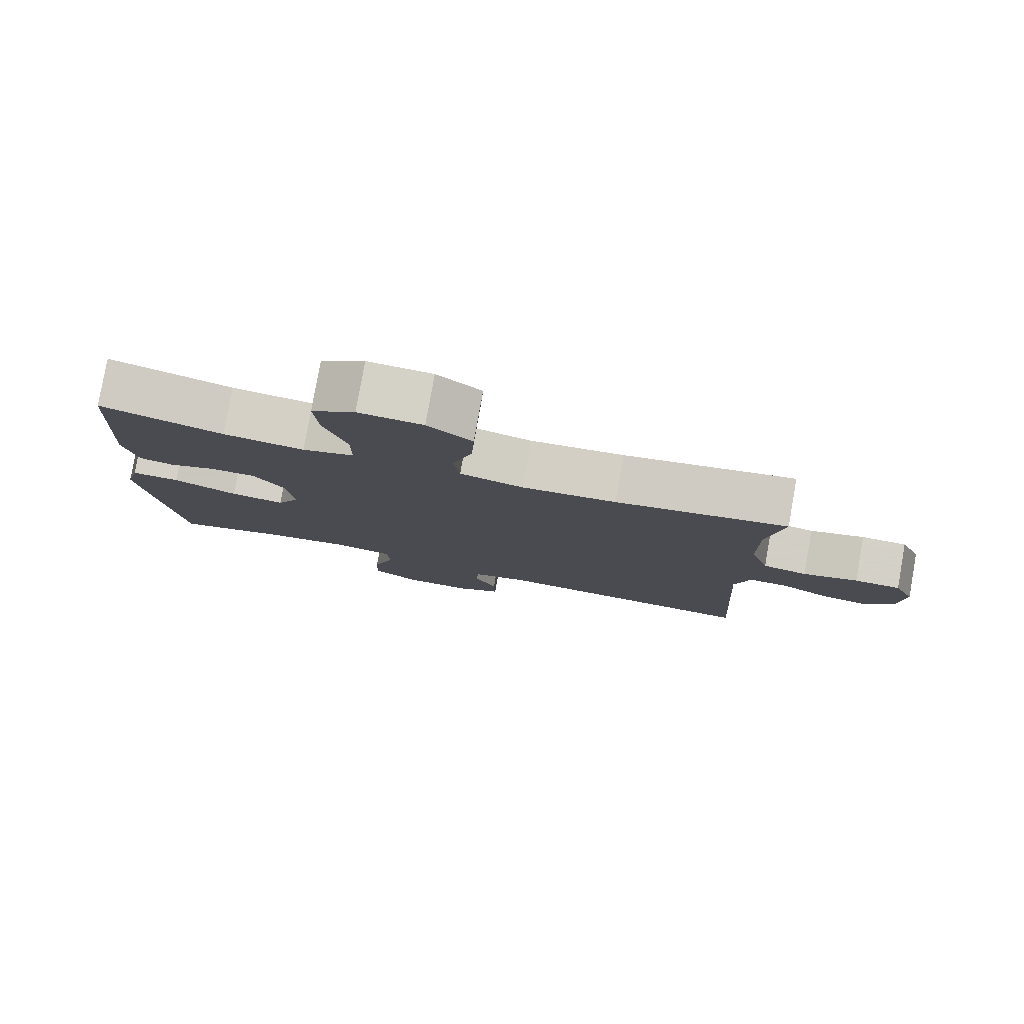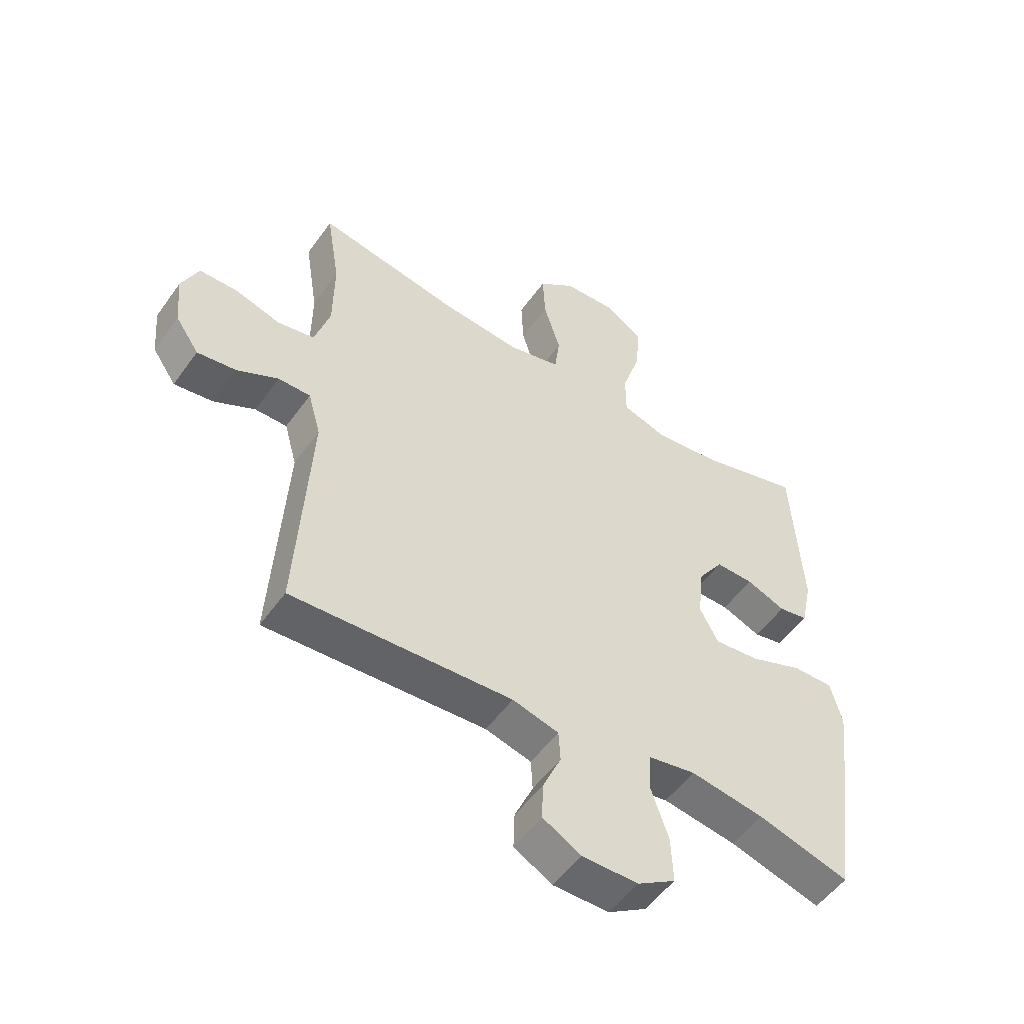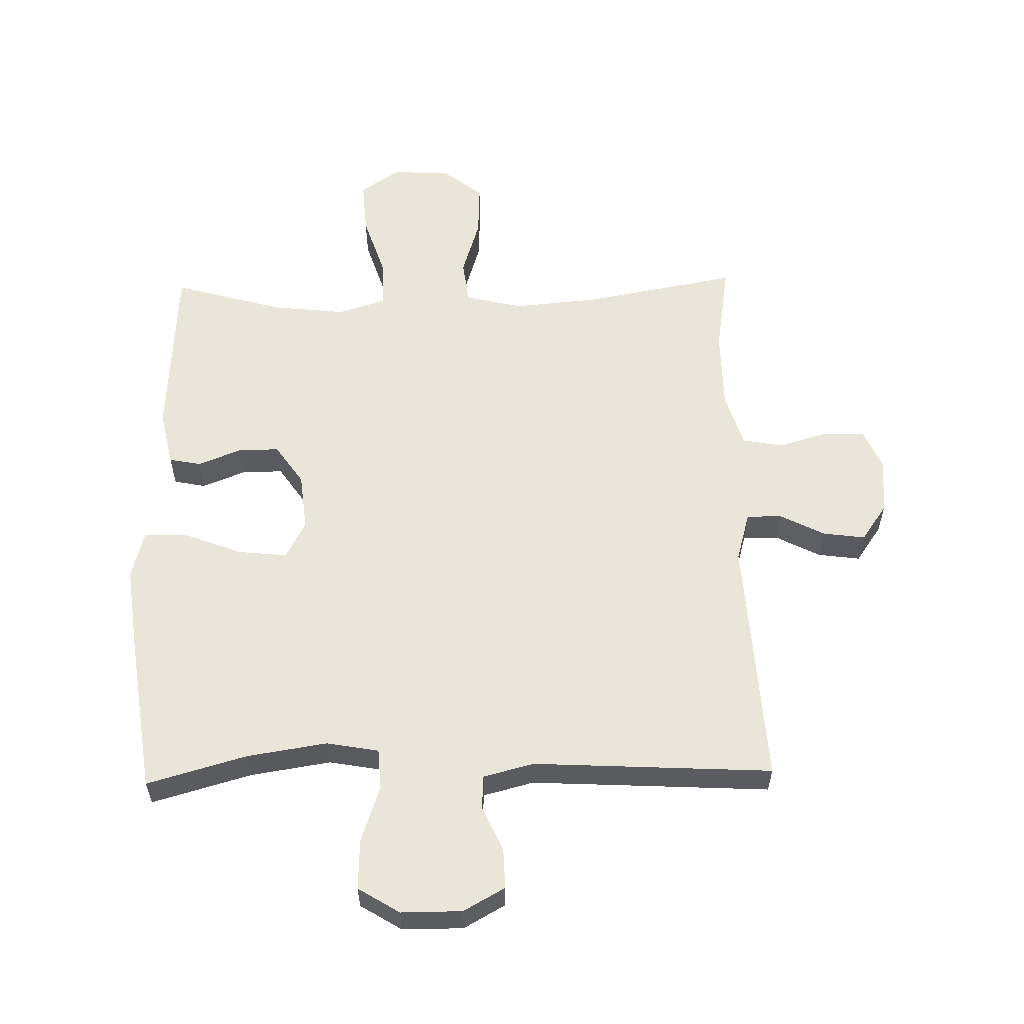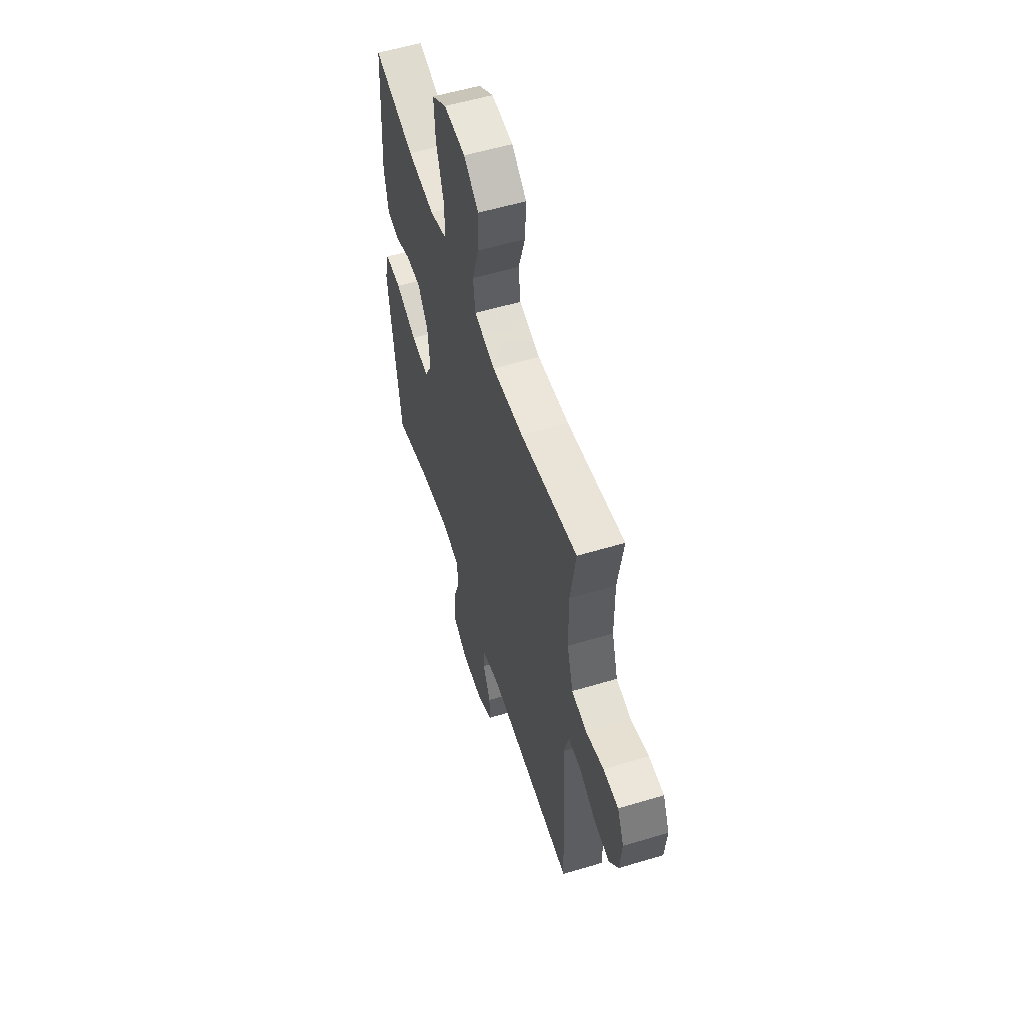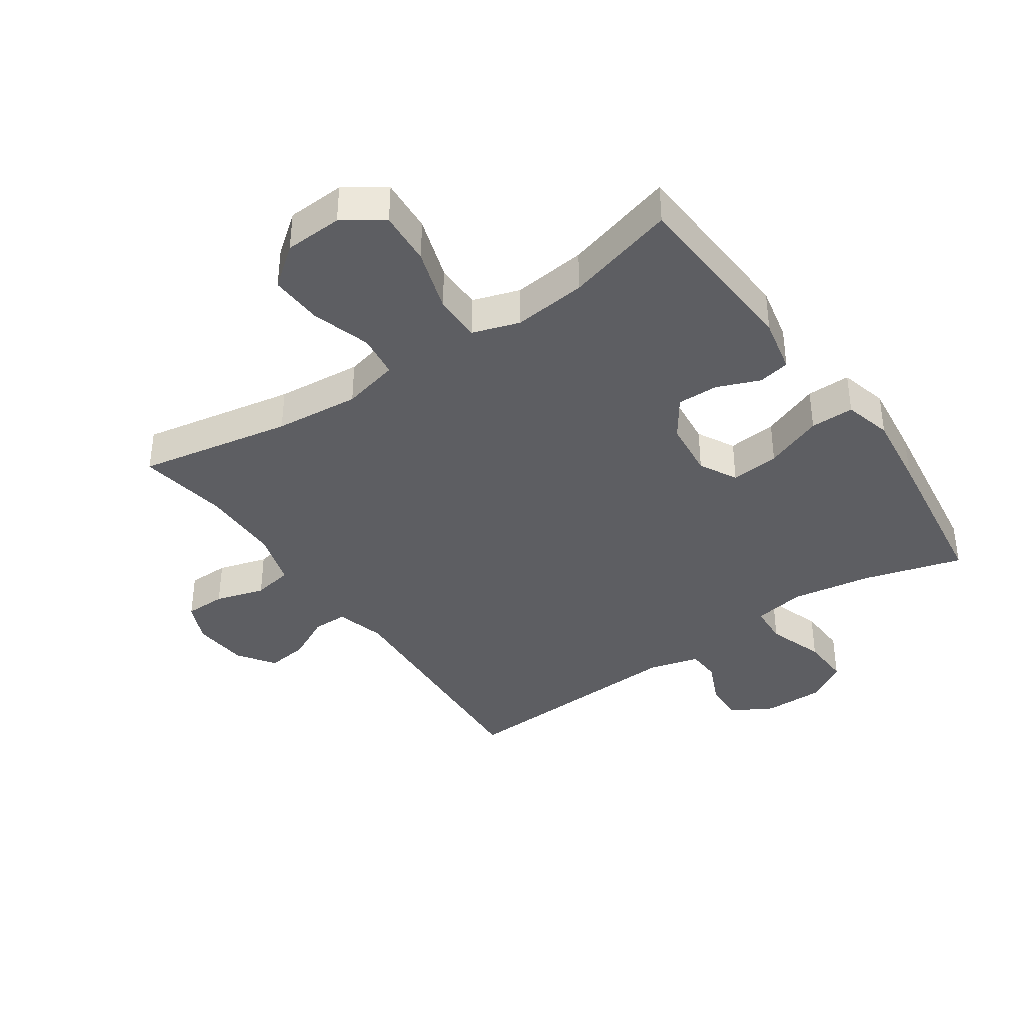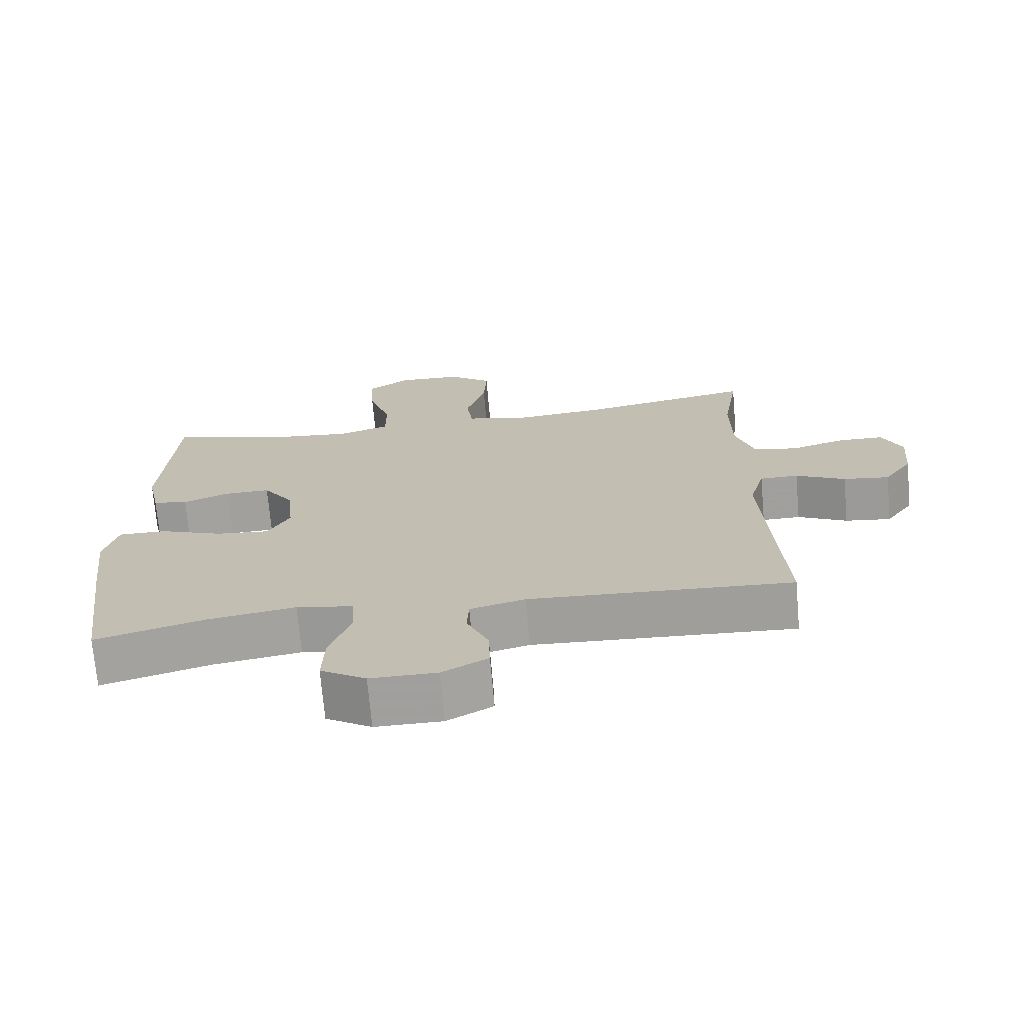
<metadata>
{"format":"obj","ext":"obj","renderer":"f3d","projection":"perspective","resolution":1024,"background":"white","views":[{"elev":80.0,"azim":-169.9,"up":"+Z"},{"elev":-52.5,"azim":-34.6,"up":"+Z"},{"elev":57.7,"azim":178.7,"up":"+Y"},{"elev":55.9,"azim":-107.5,"up":"+Z"},{"elev":-38.5,"azim":34.5,"up":"+Y"},{"elev":-71.5,"azim":-175.0,"up":"+Z"}]}
</metadata>
<code>
v -0.5 0.07 0.5
v -0.253 0.07 0.455
v -0.117 0.07 0.443
v -0.026 0.07 0.465
v -0.017 0.07 0.535
v -0.046 0.07 0.629
v -0.05 0.07 0.714
v 0.014 0.07 0.764
v 0.107 0.07 0.769
v 0.17 0.07 0.726
v 0.164 0.07 0.639
v 0.131 0.07 0.537
v 0.131 0.07 0.461
v 0.206 0.07 0.437
v 0.323 0.07 0.45
v 0.5 0.07 0.5
v 0.517 0.07 0.209
v 0.498 0.07 0.12
v 0.447 0.07 0.11
v 0.379 0.07 0.137
v 0.313 0.07 0.138
v 0.269 0.07 0.074
v 0.259 0.07 -0.019
v 0.291 0.07 -0.079
v 0.369 0.07 -0.071
v 0.462 0.07 -0.035
v 0.532 0.07 -0.034
v 0.552 0.07 -0.111
v 0.537 0.07 -0.234
v 0.5 0.07 -0.5
v 0.341 0.07 -0.455
v 0.213 0.07 -0.435
v 0.13 0.07 -0.45
v 0.126 0.07 -0.515
v 0.157 0.07 -0.606
v 0.16 0.07 -0.686
v 0.094 0.07 -0.727
v -0.003 0.07 -0.727
v -0.069 0.07 -0.69
v -0.067 0.07 -0.626
v -0.035 0.07 -0.554
v -0.038 0.07 -0.5
v -0.118 0.07 -0.479
v -0.5 0.07 -0.5
v -0.477 0.07 -0.099
v -0.499 0.07 -0.02
v -0.555 0.07 -0.02
v -0.627 0.07 -0.057
v -0.694 0.07 -0.066
v -0.735 0.07 -0.007
v -0.743 0.07 0.083
v -0.714 0.07 0.148
v -0.648 0.07 0.149
v -0.569 0.07 0.126
v -0.505 0.07 0.138
v -0.478 0.07 0.226
v -0.477 0.07 0.356
v -0.5 0 0.5
v -0.253 0 0.455
v -0.117 0 0.443
v -0.026 0 0.465
v -0.017 0 0.535
v -0.046 0 0.629
v -0.05 0 0.714
v 0.014 0 0.764
v 0.107 0 0.769
v 0.17 0 0.726
v 0.164 0 0.639
v 0.131 0 0.537
v 0.131 0 0.461
v 0.206 0 0.437
v 0.323 0 0.45
v 0.5 0 0.5
v 0.517 0 0.209
v 0.498 0 0.12
v 0.447 0 0.11
v 0.379 0 0.137
v 0.313 0 0.138
v 0.269 0 0.074
v 0.259 0 -0.019
v 0.291 0 -0.079
v 0.369 0 -0.071
v 0.462 0 -0.035
v 0.532 0 -0.034
v 0.552 0 -0.111
v 0.537 0 -0.234
v 0.5 0 -0.5
v 0.341 0 -0.455
v 0.213 0 -0.435
v 0.13 0 -0.45
v 0.126 0 -0.515
v 0.157 0 -0.606
v 0.16 0 -0.686
v 0.094 0 -0.727
v -0.003 0 -0.727
v -0.069 0 -0.69
v -0.067 0 -0.626
v -0.035 0 -0.554
v -0.038 0 -0.5
v -0.118 0 -0.479
v -0.5 0 -0.5
v -0.477 0 -0.099
v -0.499 0 -0.02
v -0.555 0 -0.02
v -0.627 0 -0.057
v -0.694 0 -0.066
v -0.735 0 -0.007
v -0.743 0 0.083
v -0.714 0 0.148
v -0.648 0 0.149
v -0.569 0 0.126
v -0.505 0 0.138
v -0.478 0 0.226
v -0.477 0 0.356
f 52 53 54
f 51 52 54
f 50 51 54
f 49 50 54
f 48 49 54
f 47 48 54
f 46 47 54 55
f 45 46 55 56
f 43 44 45
f 45 56 57
f 43 45 57
f 42 43 57
f 39 40 41
f 38 39 41
f 37 38 41
f 36 37 41
f 35 36 41
f 34 35 41
f 33 34 41 42
f 29 30 31
f 28 29 31
f 27 28 31
f 26 27 31
f 25 26 31
f 24 25 31 32
f 23 24 32 33
f 18 19 20
f 17 18 20
f 16 17 20
f 15 16 20
f 14 15 20 21
f 13 14 21 22
f 10 11 12
f 9 10 12
f 8 9 12
f 7 8 12
f 6 7 12
f 5 6 12
f 4 5 12 13
f 23 33 42
f 22 23 42
f 13 22 42
f 4 13 42
f 3 4 42
f 2 3 42 57
f 1 2 57
f 111 110 109
f 111 109 108
f 111 108 107
f 111 107 106
f 111 106 105
f 111 105 104
f 112 111 104 103
f 113 112 103 102
f 102 101 100
f 114 113 102
f 114 102 100
f 114 100 99
f 98 97 96
f 98 96 95
f 98 95 94
f 98 94 93
f 98 93 92
f 98 92 91
f 99 98 91 90
f 88 87 86
f 88 86 85
f 88 85 84
f 88 84 83
f 88 83 82
f 89 88 82 81
f 90 89 81 80
f 77 76 75
f 77 75 74
f 77 74 73
f 77 73 72
f 78 77 72 71
f 79 78 71 70
f 69 68 67
f 69 67 66
f 69 66 65
f 69 65 64
f 69 64 63
f 69 63 62
f 70 69 62 61
f 99 90 80
f 99 80 79
f 99 79 70
f 99 70 61
f 99 61 60
f 114 99 60 59
f 114 59 58
f 1 58 59 2
f 2 59 60 3
f 3 60 61 4
f 4 61 62 5
f 5 62 63 6
f 6 63 64 7
f 7 64 65 8
f 8 65 66 9
f 9 66 67 10
f 10 67 68 11
f 11 68 69 12
f 12 69 70 13
f 13 70 71 14
f 14 71 72 15
f 15 72 73 16
f 16 73 74 17
f 17 74 75 18
f 18 75 76 19
f 19 76 77 20
f 20 77 78 21
f 21 78 79 22
f 22 79 80 23
f 23 80 81 24
f 24 81 82 25
f 25 82 83 26
f 26 83 84 27
f 27 84 85 28
f 28 85 86 29
f 29 86 87 30
f 30 87 88 31
f 31 88 89 32
f 32 89 90 33
f 33 90 91 34
f 34 91 92 35
f 35 92 93 36
f 36 93 94 37
f 37 94 95 38
f 38 95 96 39
f 39 96 97 40
f 40 97 98 41
f 41 98 99 42
f 42 99 100 43
f 43 100 101 44
f 44 101 102 45
f 45 102 103 46
f 46 103 104 47
f 47 104 105 48
f 48 105 106 49
f 49 106 107 50
f 50 107 108 51
f 51 108 109 52
f 52 109 110 53
f 53 110 111 54
f 54 111 112 55
f 55 112 113 56
f 56 113 114 57
f 57 114 58 1

</code>
